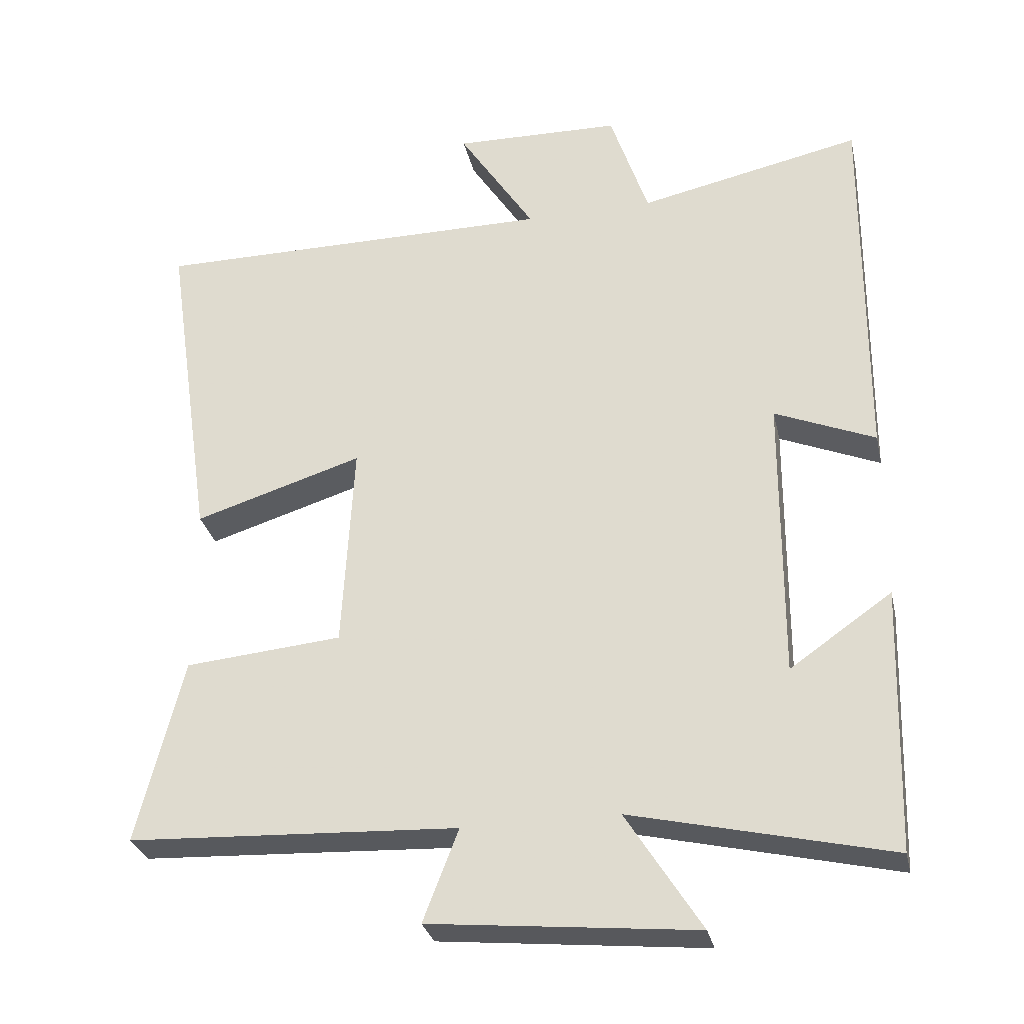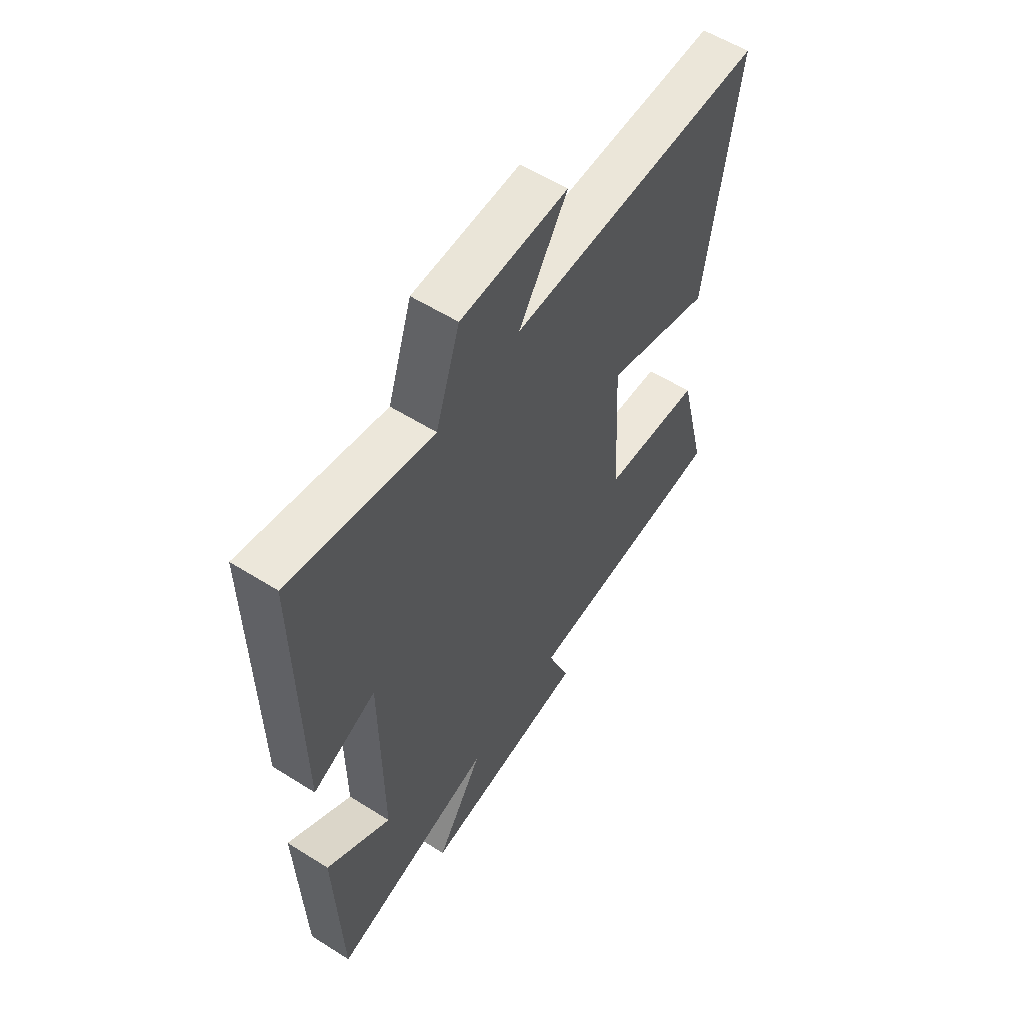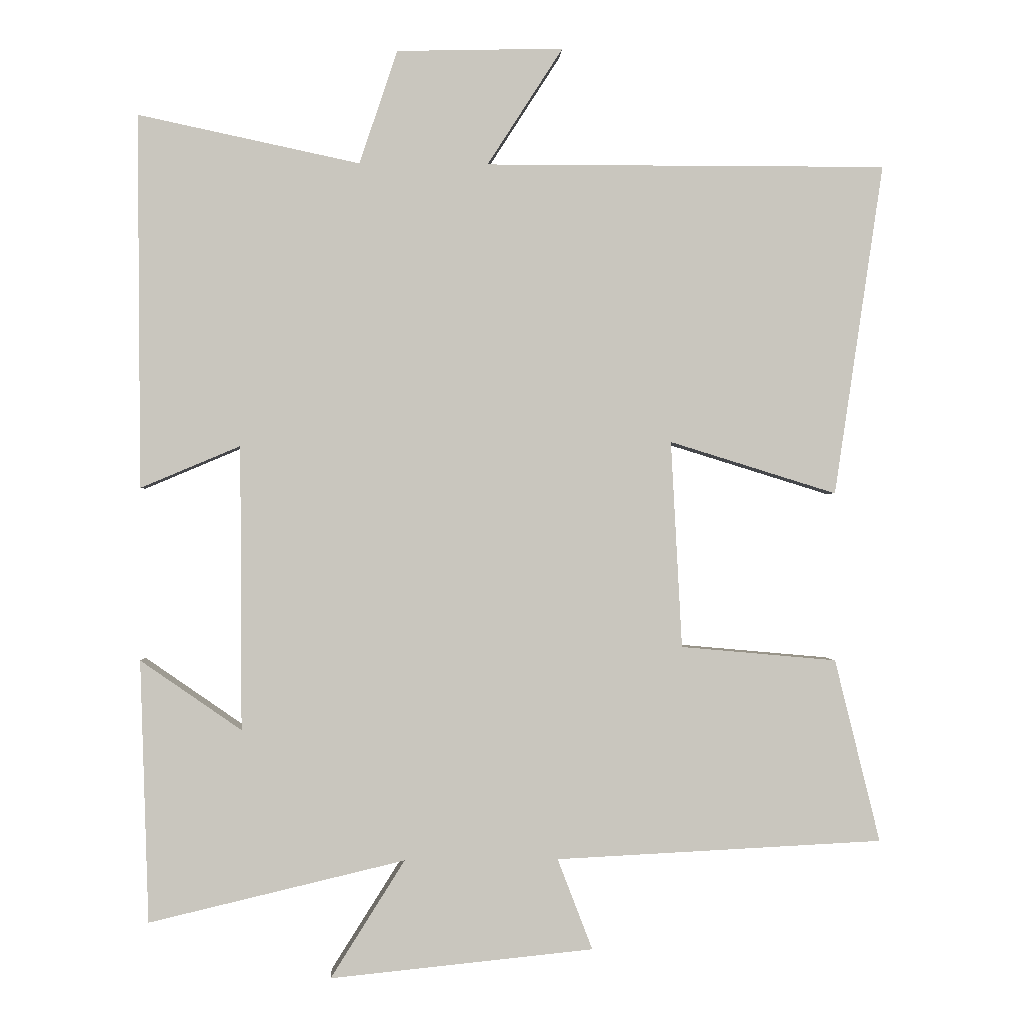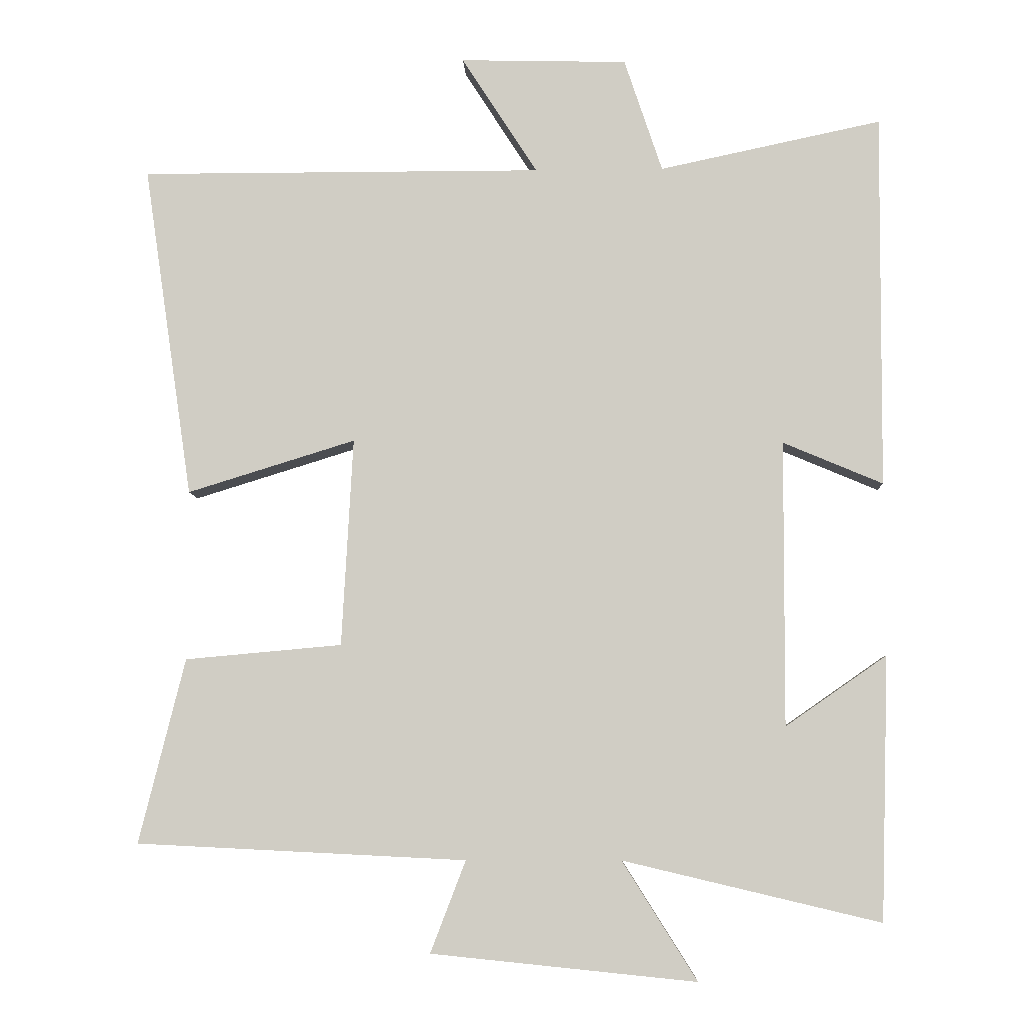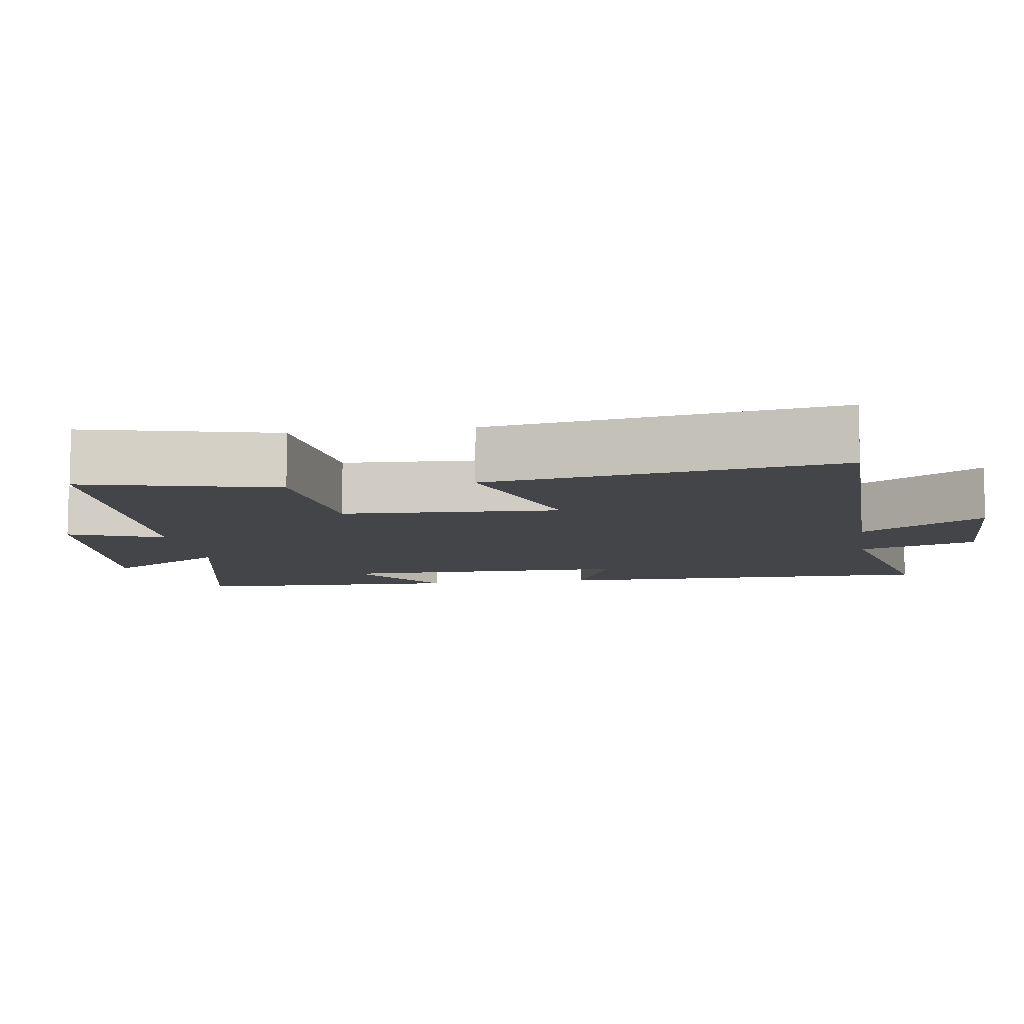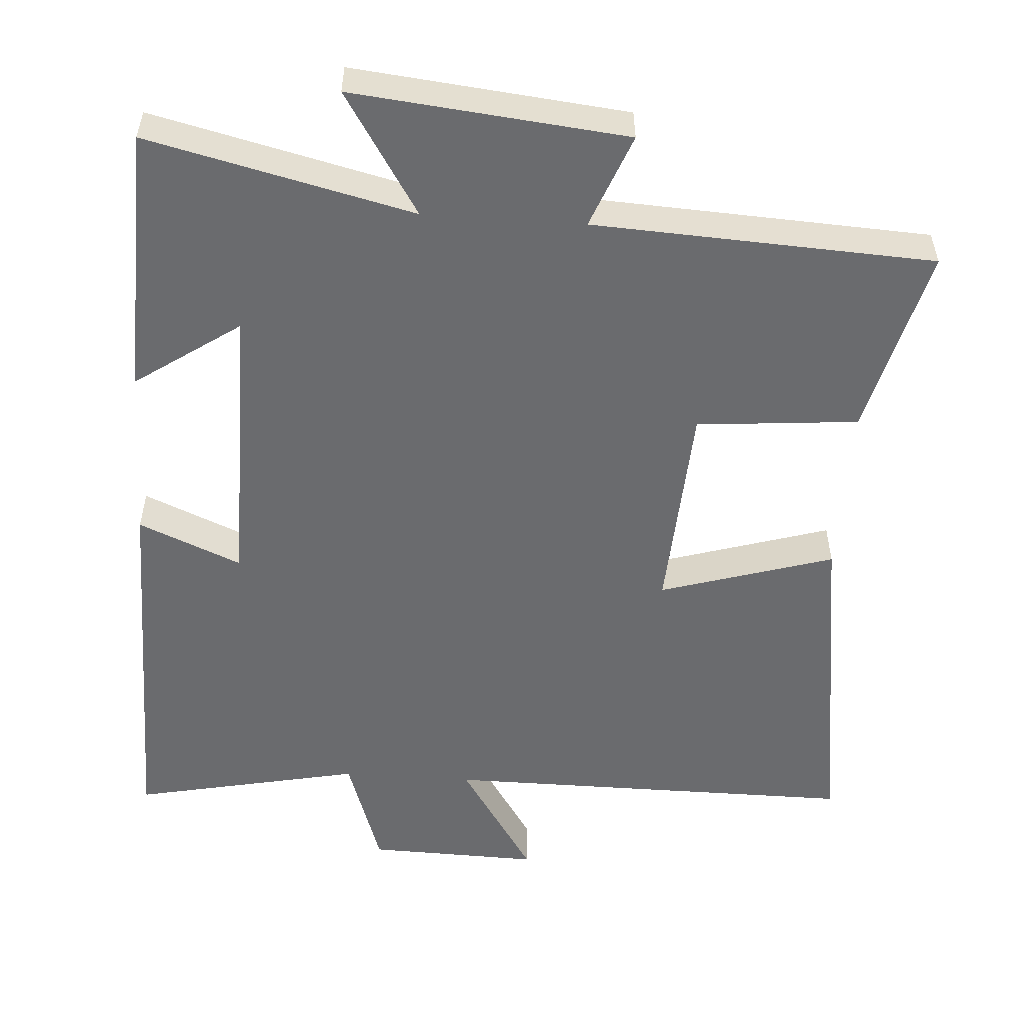
<metadata>
{"format":"obj","ext":"obj","renderer":"f3d","projection":"perspective","resolution":1024,"background":"white","views":[{"elev":-30.1,"azim":12.5,"up":"+Z"},{"elev":57.4,"azim":123.2,"up":"+Z"},{"elev":-0.2,"azim":177.0,"up":"+Z"},{"elev":-7.0,"azim":2.4,"up":"+Z"},{"elev":-8.8,"azim":-81.1,"up":"+Y"},{"elev":-53.4,"azim":176.0,"up":"+Y"}]}
</metadata>
<code>
v -0.565 0.07 -0.477
v -0.5 0.07 -0.215
v -0.277 0.07 -0.195
v -0.261 0.07 0.101
v -0.5 0.07 0.027
v -0.57 0.07 0.501
v 0.004 0.07 0.5
v -0.104 0.07 0.668
v 0.134 0.07 0.662
v 0.188 0.07 0.5
v 0.504 0.07 0.567
v 0.5 0.07 0.034
v 0.358 0.07 0.094
v 0.356 0.07 -0.312
v 0.5 0.07 -0.212
v 0.488 0.07 -0.586
v 0.123 0.07 -0.5
v 0.229 0.07 -0.668
v -0.147 0.07 -0.63
v -0.097 0.07 -0.5
v -0.565 0 -0.477
v -0.5 0 -0.215
v -0.277 0 -0.195
v -0.261 0 0.101
v -0.5 0 0.027
v -0.57 0 0.501
v 0.004 0 0.5
v -0.104 0 0.668
v 0.134 0 0.662
v 0.188 0 0.5
v 0.504 0 0.567
v 0.5 0 0.034
v 0.358 0 0.094
v 0.356 0 -0.312
v 0.5 0 -0.212
v 0.488 0 -0.586
v 0.123 0 -0.5
v 0.229 0 -0.668
v -0.147 0 -0.63
v -0.097 0 -0.5
f 17 18 19 20
f 1 2 3
f 20 1 3
f 17 20 3
f 14 15 16 17
f 17 3 4
f 14 17 4
f 13 14 4
f 10 11 12 13
f 10 13 4
f 7 8 9 10
f 7 10 4 5
f 5 6 7
f 40 39 38 37
f 23 22 21
f 23 21 40
f 23 40 37
f 37 36 35 34
f 24 23 37
f 24 37 34
f 24 34 33
f 33 32 31 30
f 24 33 30
f 30 29 28 27
f 25 24 30 27
f 27 26 25
f 1 21 22 2
f 2 22 23 3
f 3 23 24 4
f 4 24 25 5
f 5 25 26 6
f 6 26 27 7
f 7 27 28 8
f 8 28 29 9
f 9 29 30 10
f 10 30 31 11
f 11 31 32 12
f 12 32 33 13
f 13 33 34 14
f 14 34 35 15
f 15 35 36 16
f 16 36 37 17
f 17 37 38 18
f 18 38 39 19
f 19 39 40 20
f 20 40 21 1

</code>
